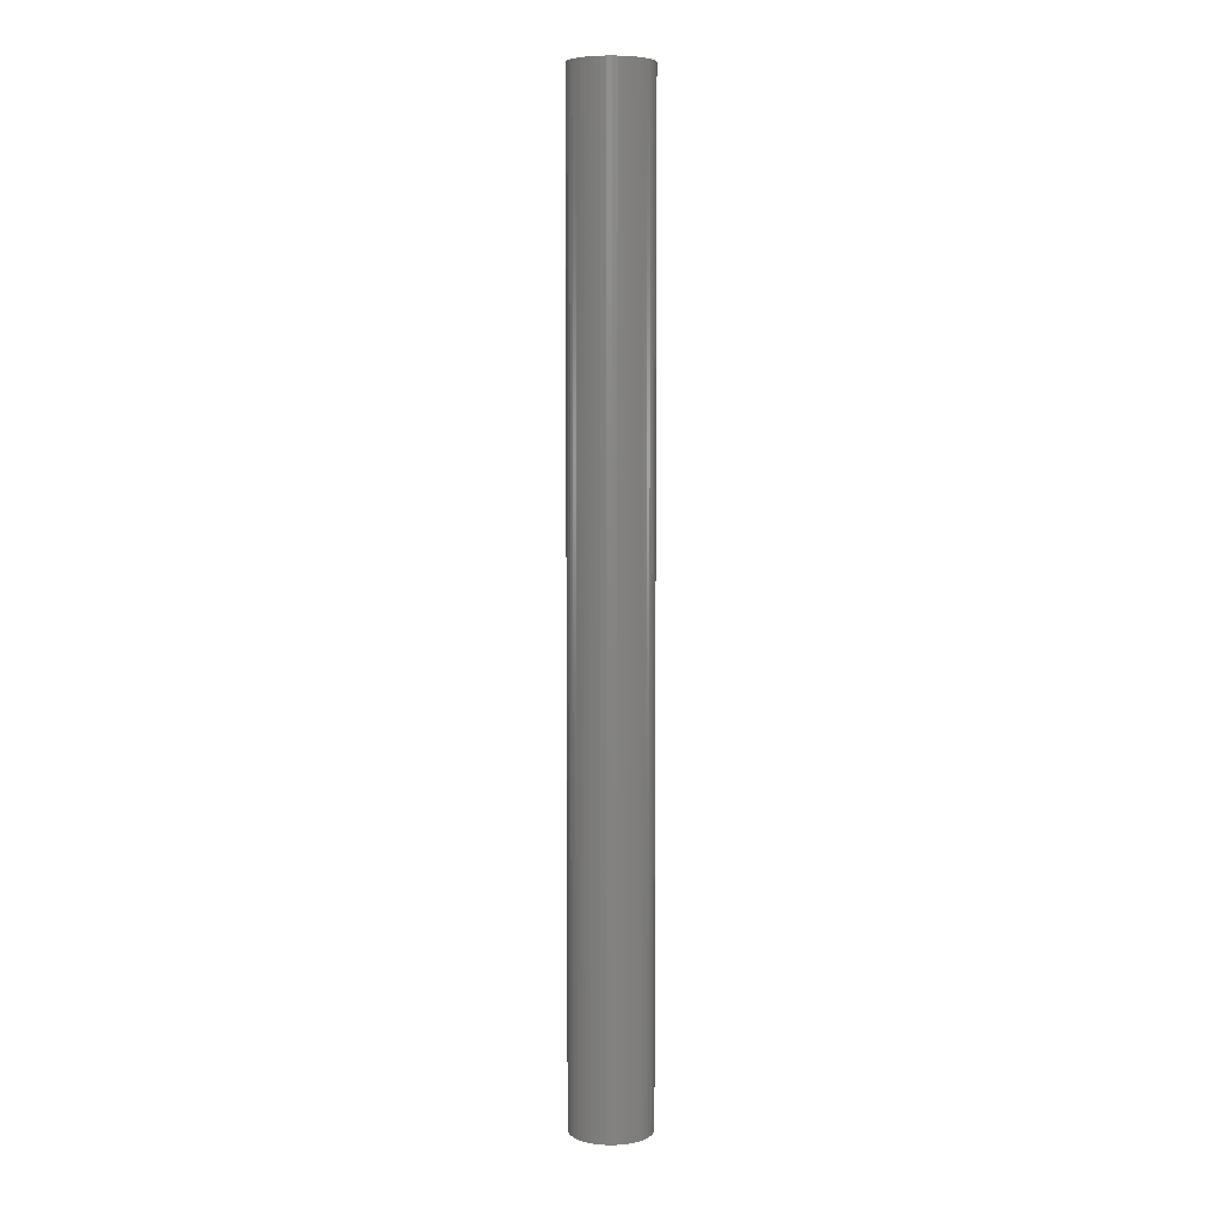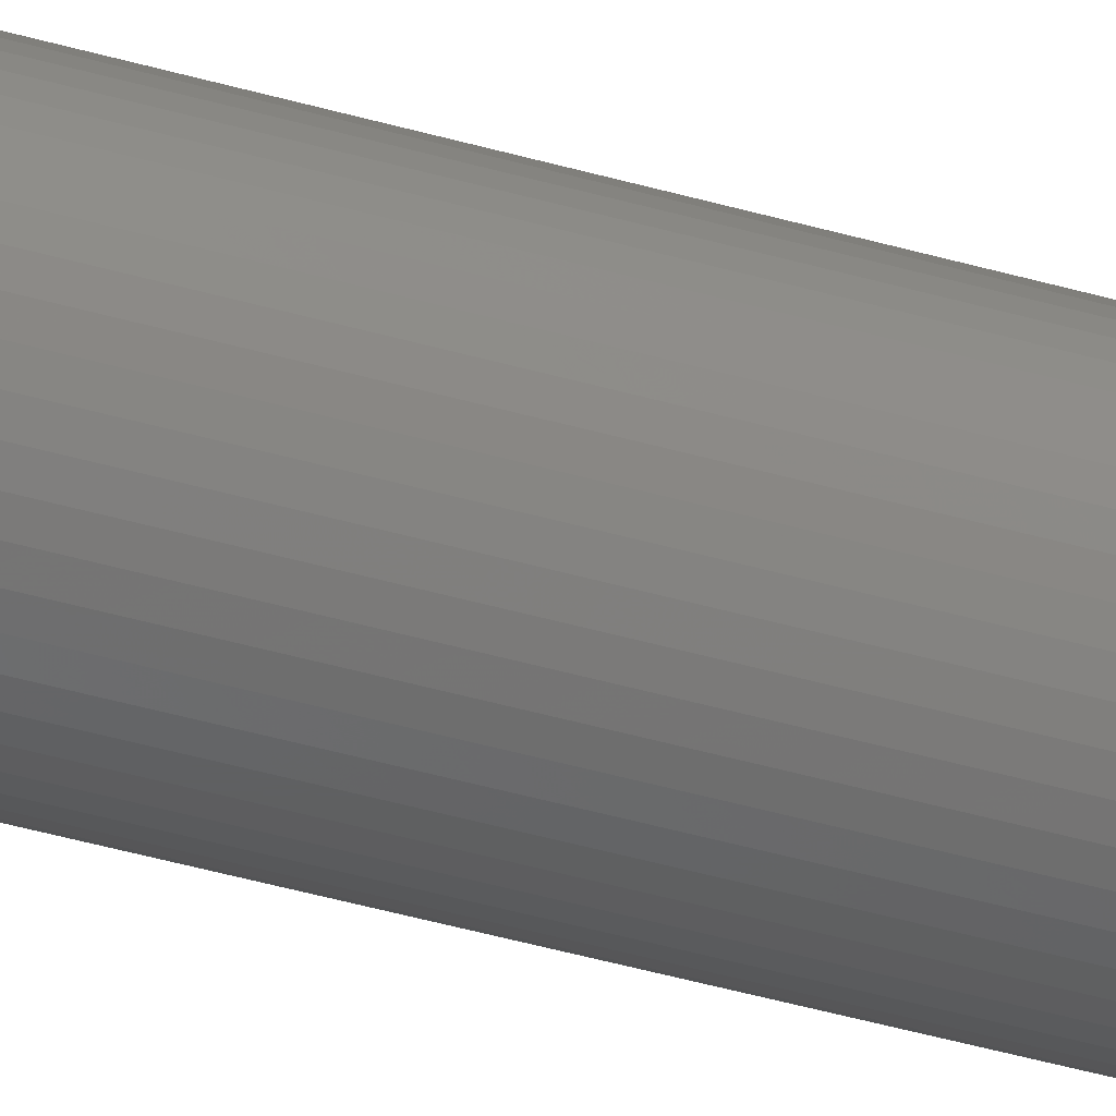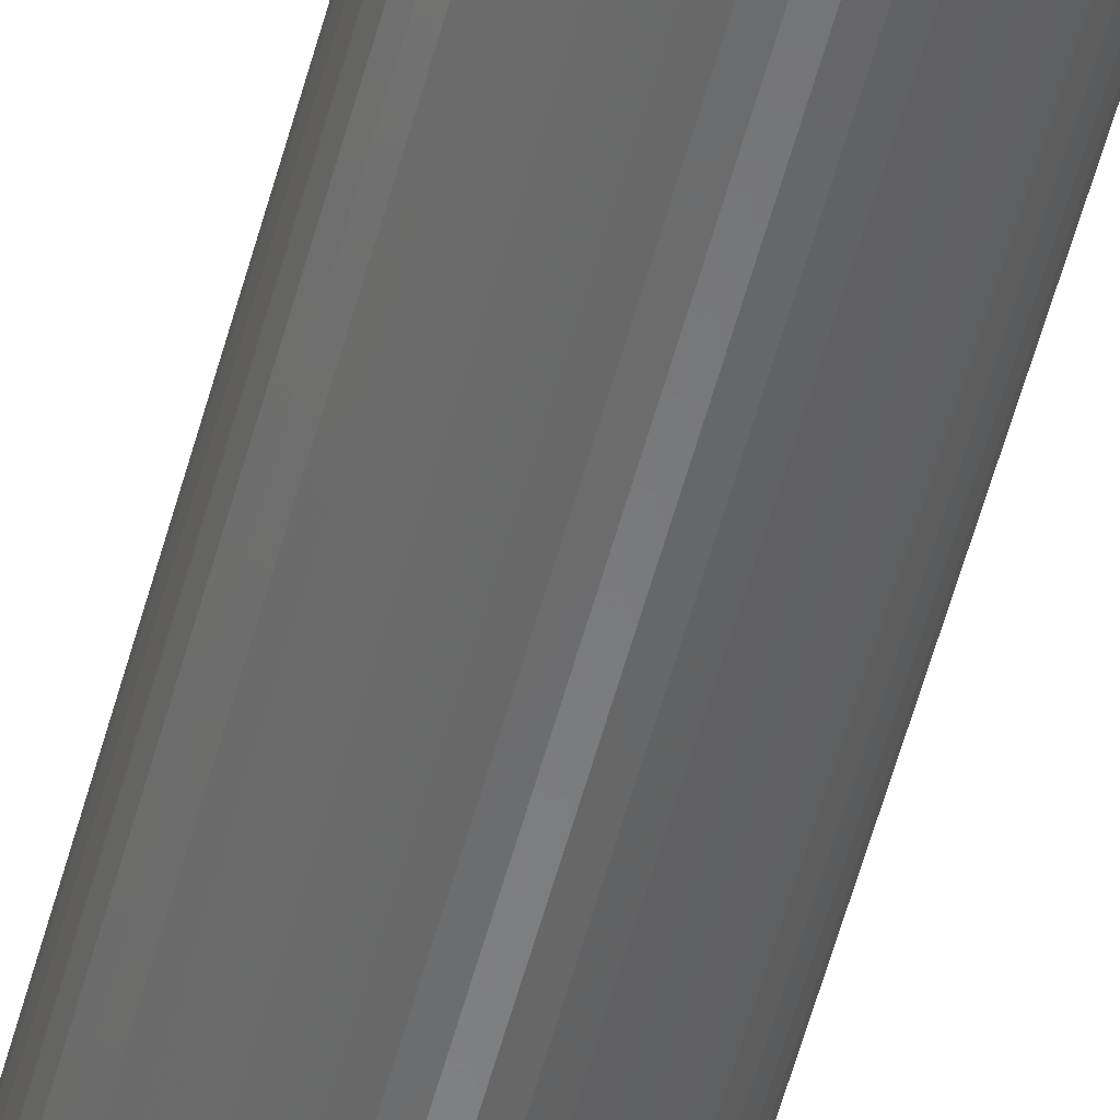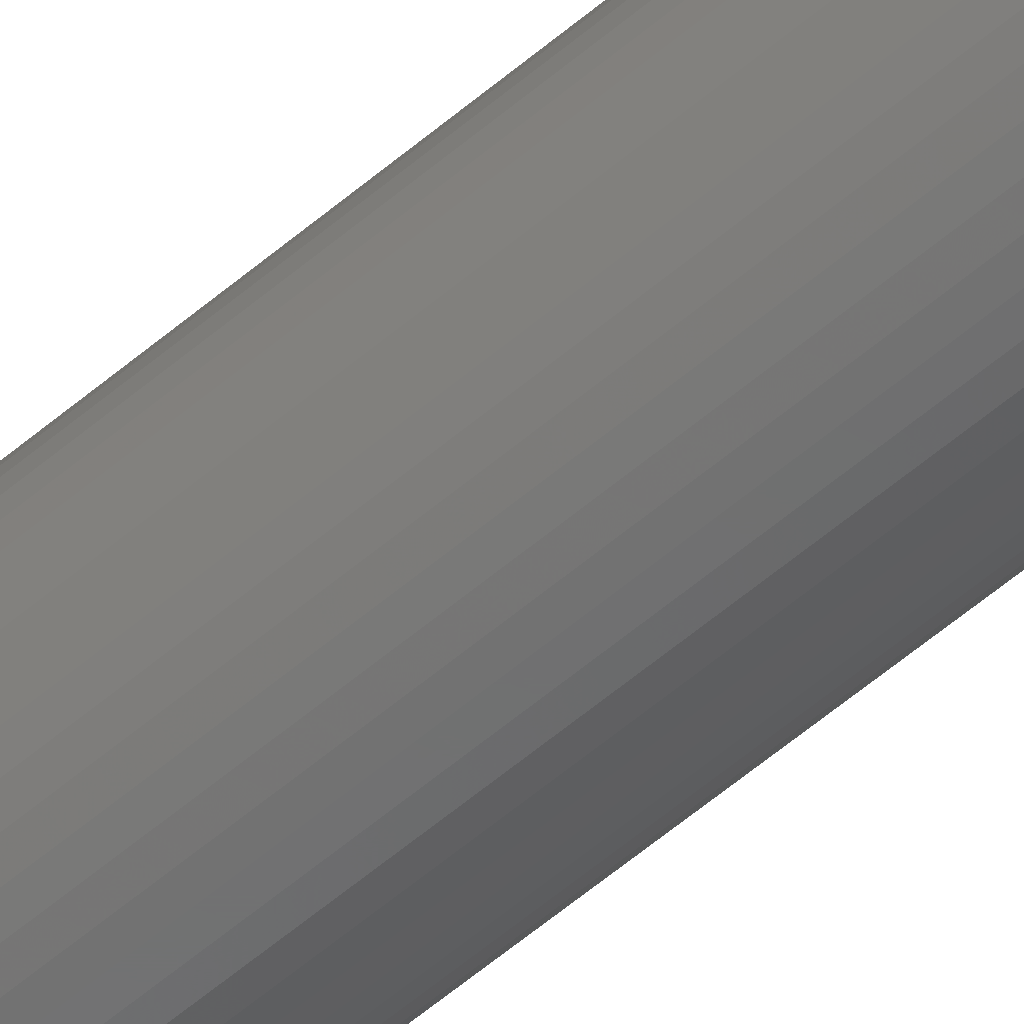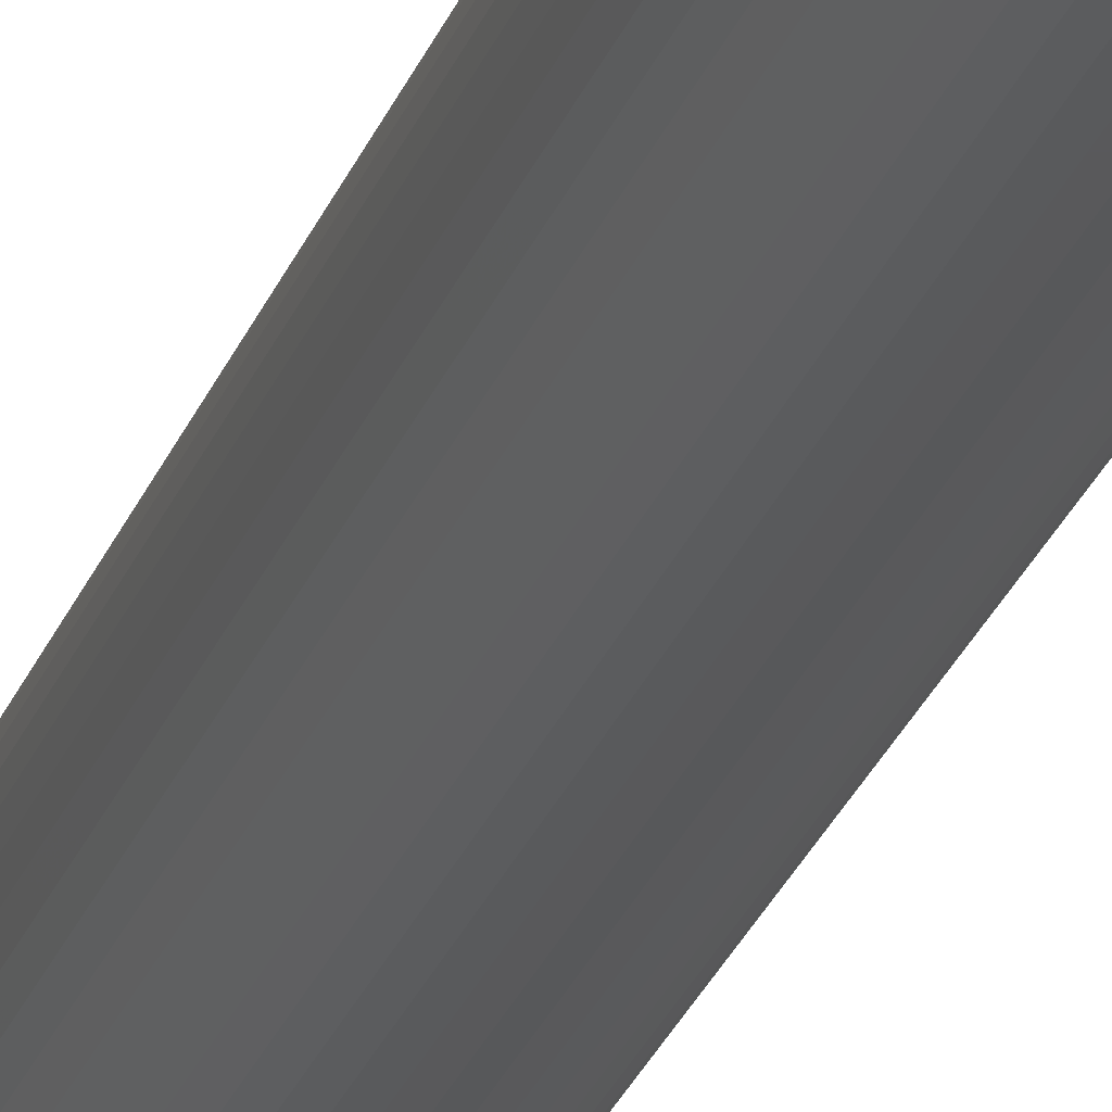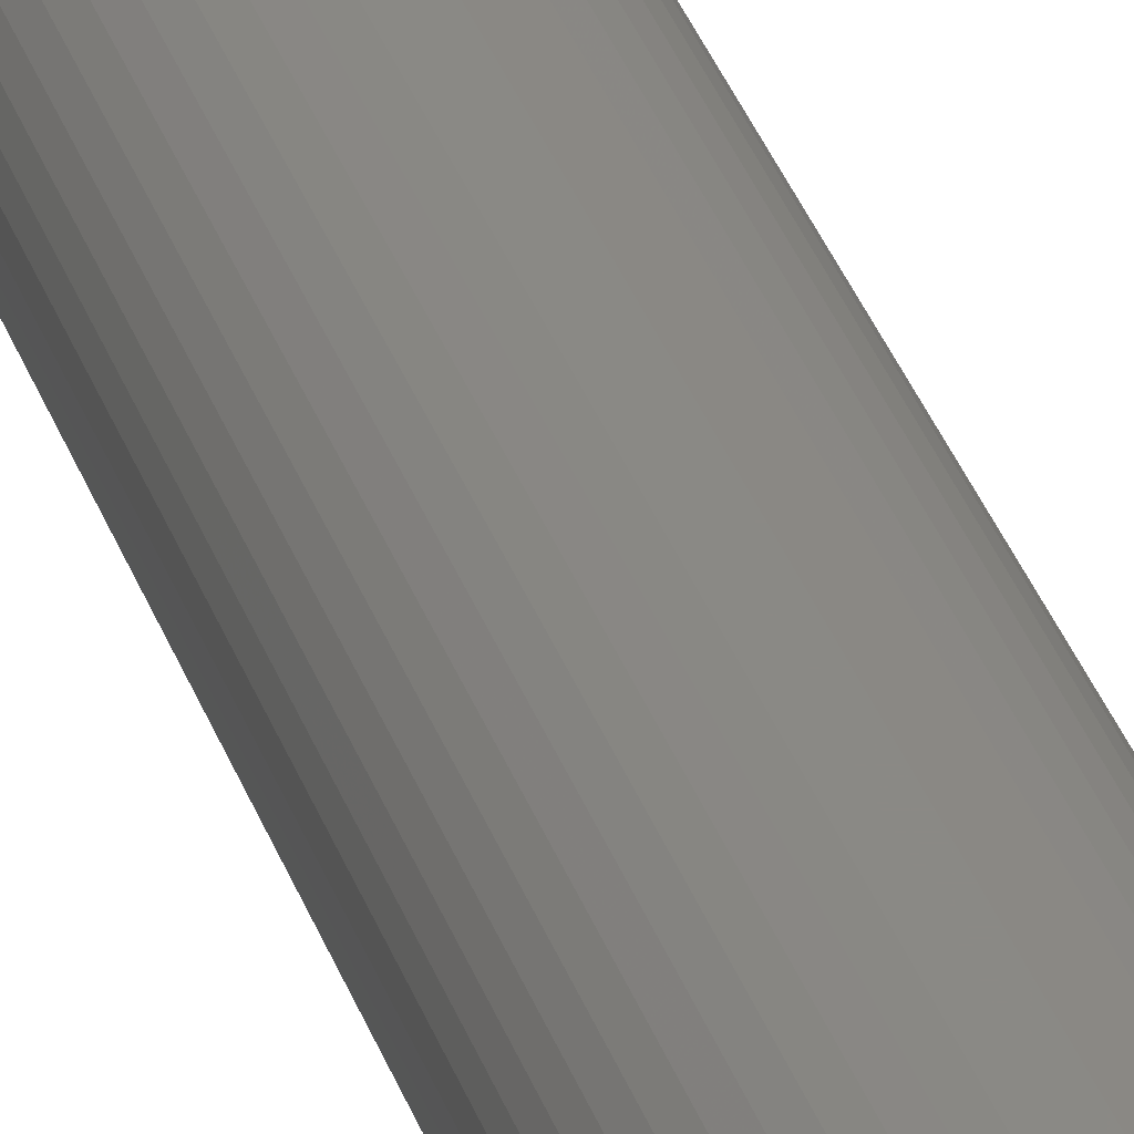
<metadata>
{"format":"stl","ext":"stl","renderer":"f3d","projection":"perspective","resolution":1024,"background":"white","views":[{"elev":6.3,"azim":-11.7,"up":"+Z"},{"elev":-39.5,"azim":-110.3,"up":"+Y"},{"elev":-54.7,"azim":165.3,"up":"+Y"},{"elev":-59.2,"azim":131.1,"up":"+Y"},{"elev":-22.3,"azim":-14.9,"up":"+Y"},{"elev":28.9,"azim":-15.2,"up":"+Y"}]}
</metadata>
<code>
# stl→obj: 200 verts, 400 faces
v 3 0 36
v 2.976 0.376 -36
v 2.976 0.376 36
v 3 0 -36
v -3 0 -36
v -2.976 0.376 36
v -2.976 0.376 -36
v -3 0 36
v 0.1884 2.994 -36
v -0.1884 2.994 36
v 0.1884 2.994 36
v -0.1884 2.994 -36
v -0.1884 -2.994 -36
v 0.1884 -2.994 36
v -0.1884 -2.994 36
v 0.1884 -2.994 -36
v 2.187 2.054 -36
v 1.912 2.312 36
v 2.187 2.054 36
v 1.912 2.312 -36
v -1.912 2.312 -36
v -2.187 2.054 36
v -1.912 2.312 36
v -2.187 2.054 -36
v -0.9271 2.853 -36
v -1.277 2.714 36
v -0.9271 2.853 36
v -1.277 2.714 -36
v 2.789 1.104 36
v 2.629 1.445 -36
v 2.629 1.445 36
v 2.789 1.104 -36
v 2.906 0.7461 -36
v 2.906 0.7461 36
v 1.277 2.714 -36
v 0.9271 2.853 36
v 1.277 2.714 36
v 0.9271 2.853 -36
v 0.5621 2.947 36
v 0.5621 2.947 -36
v 1.607 2.533 36
v 1.607 2.533 -36
v -2.789 1.104 -36
v -2.629 1.445 36
v -2.629 1.445 -36
v -2.789 1.104 36
v -2.906 0.7461 -36
v -2.906 0.7461 36
v -0.5621 2.947 -36
v -0.5621 2.947 36
v 0.5621 -2.947 36
v 0.5621 -2.947 -36
v 0.9271 -2.853 -36
v 1.277 -2.714 36
v 0.9271 -2.853 36
v 1.277 -2.714 -36
v 2.427 1.763 36
v 2.427 1.763 -36
v -2.427 1.763 36
v -2.427 1.763 -36
v 1.8 0 36
v 1.786 0.2256 36
v 2.976 -0.376 36
v 1.743 0.4476 36
v 1.786 -0.2256 36
v 1.674 0.6626 36
v 2.906 -0.7461 36
v 1.577 0.8672 36
v 1.743 -0.4476 36
v 1.456 1.058 36
v 2.789 -1.104 36
v 1.312 1.232 36
v 1.674 -0.6626 36
v 2.629 -1.445 36
v 1.147 1.387 36
v 0.9645 1.52 36
v 0.7664 1.629 36
v 0.5562 1.712 36
v 0.3373 1.768 36
v 0.113 1.796 36
v -0.113 1.796 36
v -0.3373 1.768 36
v -0.5562 1.712 36
v -0.7664 1.629 36
v -0.9645 1.52 36
v -1.607 2.533 36
v -1.147 1.387 36
v -1.312 1.232 36
v -1.456 1.058 36
v -1.577 0.8672 36
v -1.674 0.6626 36
v 1.577 -0.8672 36
v 2.427 -1.763 36
v 1.456 -1.058 36
v 2.187 -2.054 36
v 1.312 -1.232 36
v 1.912 -2.312 36
v 1.147 -1.387 36
v 1.607 -2.533 36
v 0.9645 -1.52 36
v 0.7664 -1.629 36
v 0.5562 -1.712 36
v 0.3373 -1.768 36
v 0.113 -1.796 36
v -0.113 -1.796 36
v -0.3373 -1.768 36
v -0.5621 -2.947 36
v -0.5562 -1.712 36
v -0.9271 -2.853 36
v -0.7664 -1.629 36
v -1.277 -2.714 36
v -0.9645 -1.52 36
v -1.607 -2.533 36
v -1.147 -1.387 36
v -1.912 -2.312 36
v -1.312 -1.232 36
v -2.187 -2.054 36
v -1.456 -1.058 36
v -2.427 -1.763 36
v -1.577 -0.8672 36
v -2.629 -1.445 36
v -1.674 -0.6626 36
v -2.789 -1.104 36
v -1.743 -0.4476 36
v -2.906 -0.7461 36
v -1.786 -0.2256 36
v -2.976 -0.376 36
v -1.8 0 36
v -1.743 0.4476 36
v -1.786 0.2256 36
v -1.607 2.533 -36
v 2.976 -0.376 -36
v 1.607 -2.533 -36
v 1.912 -2.312 -36
v 2.187 -2.054 -36
v 2.906 -0.7461 -36
v 1.8 0 -36
v 1.786 -0.2256 -36
v 1.743 -0.4476 -36
v 2.789 -1.104 -36
v 1.786 0.2256 -36
v 1.674 -0.6626 -36
v 2.629 -1.445 -36
v 1.577 -0.8672 -36
v 2.427 -1.763 -36
v 1.743 0.4476 -36
v 1.456 -1.058 -36
v 1.312 -1.232 -36
v 1.674 0.6626 -36
v 1.147 -1.387 -36
v 0.9645 -1.52 -36
v 0.7664 -1.629 -36
v 0.5562 -1.712 -36
v 0.3373 -1.768 -36
v 0.113 -1.796 -36
v -0.113 -1.796 -36
v -0.3373 -1.768 -36
v -0.5621 -2.947 -36
v -0.5562 -1.712 -36
v -0.9271 -2.853 -36
v -0.7664 -1.629 -36
v -1.277 -2.714 -36
v -0.9645 -1.52 -36
v -1.607 -2.533 -36
v -1.147 -1.387 -36
v -1.912 -2.312 -36
v -1.312 -1.232 -36
v -2.187 -2.054 -36
v -1.456 -1.058 -36
v -2.427 -1.763 -36
v -1.577 -0.8672 -36
v -2.629 -1.445 -36
v -1.674 -0.6626 -36
v 1.577 0.8672 -36
v 1.456 1.058 -36
v 1.312 1.232 -36
v 1.147 1.387 -36
v 0.9645 1.52 -36
v 0.7664 1.629 -36
v 0.5562 1.712 -36
v 0.3373 1.768 -36
v 0.113 1.796 -36
v -0.113 1.796 -36
v -0.3373 1.768 -36
v -0.5562 1.712 -36
v -0.7664 1.629 -36
v -0.9645 1.52 -36
v -1.147 1.387 -36
v -1.312 1.232 -36
v -1.456 1.058 -36
v -1.577 0.8672 -36
v -1.674 0.6626 -36
v -1.743 0.4476 -36
v -1.786 0.2256 -36
v -1.8 0 -36
v -2.789 -1.104 -36
v -1.743 -0.4476 -36
v -2.906 -0.7461 -36
v -1.786 -0.2256 -36
v -2.976 -0.376 -36
f 1 2 3
f 2 1 4
f 5 6 7
f 6 5 8
f 9 10 11
f 10 9 12
f 13 14 15
f 14 13 16
f 17 18 19
f 18 17 20
f 21 22 23
f 22 21 24
f 25 26 27
f 26 25 28
f 29 30 31
f 30 29 32
f 3 33 34
f 33 3 2
f 35 36 37
f 36 35 38
f 38 39 36
f 39 38 40
f 20 41 18
f 41 20 42
f 43 44 45
f 44 43 46
f 47 46 43
f 46 47 48
f 49 27 50
f 27 49 25
f 16 51 14
f 51 16 52
f 53 54 55
f 54 53 56
f 34 32 29
f 32 34 33
f 57 17 19
f 17 57 58
f 31 58 57
f 58 31 30
f 40 11 39
f 11 40 9
f 42 37 41
f 37 42 35
f 45 59 60
f 59 45 44
f 60 22 24
f 22 60 59
f 7 48 47
f 48 7 6
f 61 1 3
f 62 3 34
f 1 61 63
f 64 34 29
f 65 63 61
f 66 29 31
f 63 65 67
f 68 31 57
f 69 67 65
f 70 57 19
f 67 69 71
f 72 19 18
f 73 71 69
f 71 73 74
f 3 62 61
f 34 64 62
f 29 66 64
f 75 18 41
f 31 68 66
f 57 70 68
f 19 72 70
f 76 41 37
f 18 75 72
f 41 76 75
f 77 37 36
f 37 77 76
f 78 36 39
f 36 78 77
f 39 79 78
f 11 79 39
f 11 80 79
f 11 81 80
f 10 81 11
f 10 82 81
f 50 82 10
f 82 50 83
f 27 83 50
f 83 27 84
f 26 84 27
f 84 26 85
f 86 85 26
f 85 86 87
f 23 87 86
f 87 23 88
f 22 88 23
f 88 22 89
f 59 89 22
f 89 59 90
f 90 44 91
f 44 90 59
f 92 74 73
f 74 92 93
f 94 93 92
f 93 94 95
f 96 95 94
f 95 96 97
f 98 97 96
f 97 98 99
f 100 99 98
f 99 100 54
f 101 54 100
f 54 101 55
f 102 55 101
f 55 102 51
f 103 51 102
f 103 14 51
f 104 14 103
f 105 14 104
f 105 15 14
f 106 15 105
f 107 106 108
f 106 107 15
f 109 108 110
f 108 109 107
f 111 110 112
f 113 112 114
f 110 111 109
f 115 114 116
f 117 116 118
f 119 118 120
f 112 113 111
f 121 120 122
f 123 122 124
f 125 124 126
f 114 115 113
f 127 126 128
f 46 91 44
f 91 46 129
f 116 117 115
f 48 129 46
f 118 119 117
f 129 48 130
f 120 121 119
f 6 130 48
f 122 123 121
f 130 6 128
f 124 125 123
f 8 128 6
f 126 127 125
f 128 8 127
f 28 86 26
f 86 28 131
f 131 23 86
f 23 131 21
f 12 50 10
f 50 12 49
f 63 4 1
f 4 63 132
f 56 99 54
f 99 56 133
f 134 95 97
f 95 134 135
f 67 132 63
f 132 67 136
f 137 4 132
f 138 132 136
f 4 137 2
f 139 136 140
f 141 2 137
f 142 140 143
f 2 141 33
f 144 143 145
f 146 33 141
f 147 145 135
f 33 146 32
f 148 135 134
f 149 32 146
f 32 149 30
f 132 138 137
f 136 139 138
f 140 142 139
f 150 134 133
f 143 144 142
f 145 147 144
f 135 148 147
f 151 133 56
f 134 150 148
f 133 151 150
f 152 56 53
f 56 152 151
f 153 53 52
f 53 153 152
f 52 154 153
f 16 154 52
f 16 155 154
f 16 156 155
f 13 156 16
f 13 157 156
f 158 157 13
f 157 158 159
f 160 159 158
f 159 160 161
f 162 161 160
f 161 162 163
f 164 163 162
f 163 164 165
f 166 165 164
f 165 166 167
f 168 167 166
f 167 168 169
f 170 169 168
f 169 170 171
f 171 172 173
f 172 171 170
f 174 30 149
f 30 174 58
f 175 58 174
f 58 175 17
f 176 17 175
f 17 176 20
f 177 20 176
f 20 177 42
f 178 42 177
f 42 178 35
f 179 35 178
f 35 179 38
f 180 38 179
f 38 180 40
f 181 40 180
f 181 9 40
f 182 9 181
f 183 9 182
f 183 12 9
f 184 12 183
f 49 184 185
f 184 49 12
f 25 185 186
f 185 25 49
f 28 186 187
f 131 187 188
f 186 28 25
f 21 188 189
f 24 189 190
f 60 190 191
f 187 131 28
f 45 191 192
f 43 192 193
f 47 193 194
f 188 21 131
f 7 194 195
f 196 173 172
f 173 196 197
f 189 24 21
f 198 197 196
f 190 60 24
f 197 198 199
f 191 45 60
f 200 199 198
f 192 43 45
f 199 200 195
f 193 47 43
f 5 195 200
f 194 7 47
f 195 5 7
f 74 140 71
f 140 74 143
f 95 145 93
f 145 95 135
f 160 107 109
f 107 160 158
f 168 115 117
f 115 168 166
f 170 121 172
f 121 170 119
f 196 125 198
f 125 196 123
f 52 55 51
f 55 52 53
f 133 97 99
f 97 133 134
f 71 136 67
f 136 71 140
f 93 143 74
f 143 93 145
f 158 15 107
f 15 158 13
f 162 109 111
f 109 162 160
f 166 113 115
f 113 166 164
f 168 119 170
f 119 168 117
f 172 123 196
f 123 172 121
f 198 127 200
f 127 198 125
f 200 8 5
f 8 200 127
f 164 111 113
f 111 164 162
f 174 70 175
f 70 174 68
f 181 78 79
f 78 181 180
f 180 77 78
f 77 180 179
f 186 83 84
f 83 186 185
f 91 191 90
f 191 91 192
f 139 65 138
f 65 139 69
f 177 72 75
f 72 177 176
f 182 79 80
f 79 182 181
f 178 75 76
f 75 178 177
f 130 193 129
f 193 130 194
f 89 189 88
f 189 89 190
f 185 82 83
f 82 185 184
f 189 87 88
f 87 189 188
f 137 62 141
f 62 137 61
f 175 72 176
f 72 175 70
f 183 80 81
f 80 183 182
f 179 76 77
f 76 179 178
f 128 194 130
f 194 128 195
f 129 192 91
f 192 129 193
f 90 190 89
f 190 90 191
f 184 81 82
f 81 184 183
f 188 85 87
f 85 188 187
f 187 84 85
f 84 187 186
f 138 61 137
f 61 138 65
f 155 105 104
f 105 155 156
f 122 197 124
f 197 122 173
f 120 173 122
f 173 120 171
f 154 104 103
f 104 154 155
f 152 102 101
f 102 152 153
f 149 68 174
f 68 149 66
f 146 66 149
f 66 146 64
f 141 64 146
f 64 141 62
f 144 73 142
f 73 144 92
f 142 69 139
f 69 142 73
f 148 98 96
f 98 148 150
f 148 94 147
f 94 148 96
f 147 92 144
f 92 147 94
f 161 112 110
f 112 161 163
f 126 195 128
f 195 126 199
f 118 171 120
f 171 118 169
f 153 103 102
f 103 153 154
f 150 100 98
f 100 150 151
f 151 101 100
f 101 151 152
f 163 114 112
f 114 163 165
f 157 108 106
f 108 157 159
f 165 116 114
f 116 165 167
f 124 199 126
f 199 124 197
f 156 106 105
f 106 156 157
f 116 169 118
f 169 116 167
f 159 110 108
f 110 159 161

</code>
